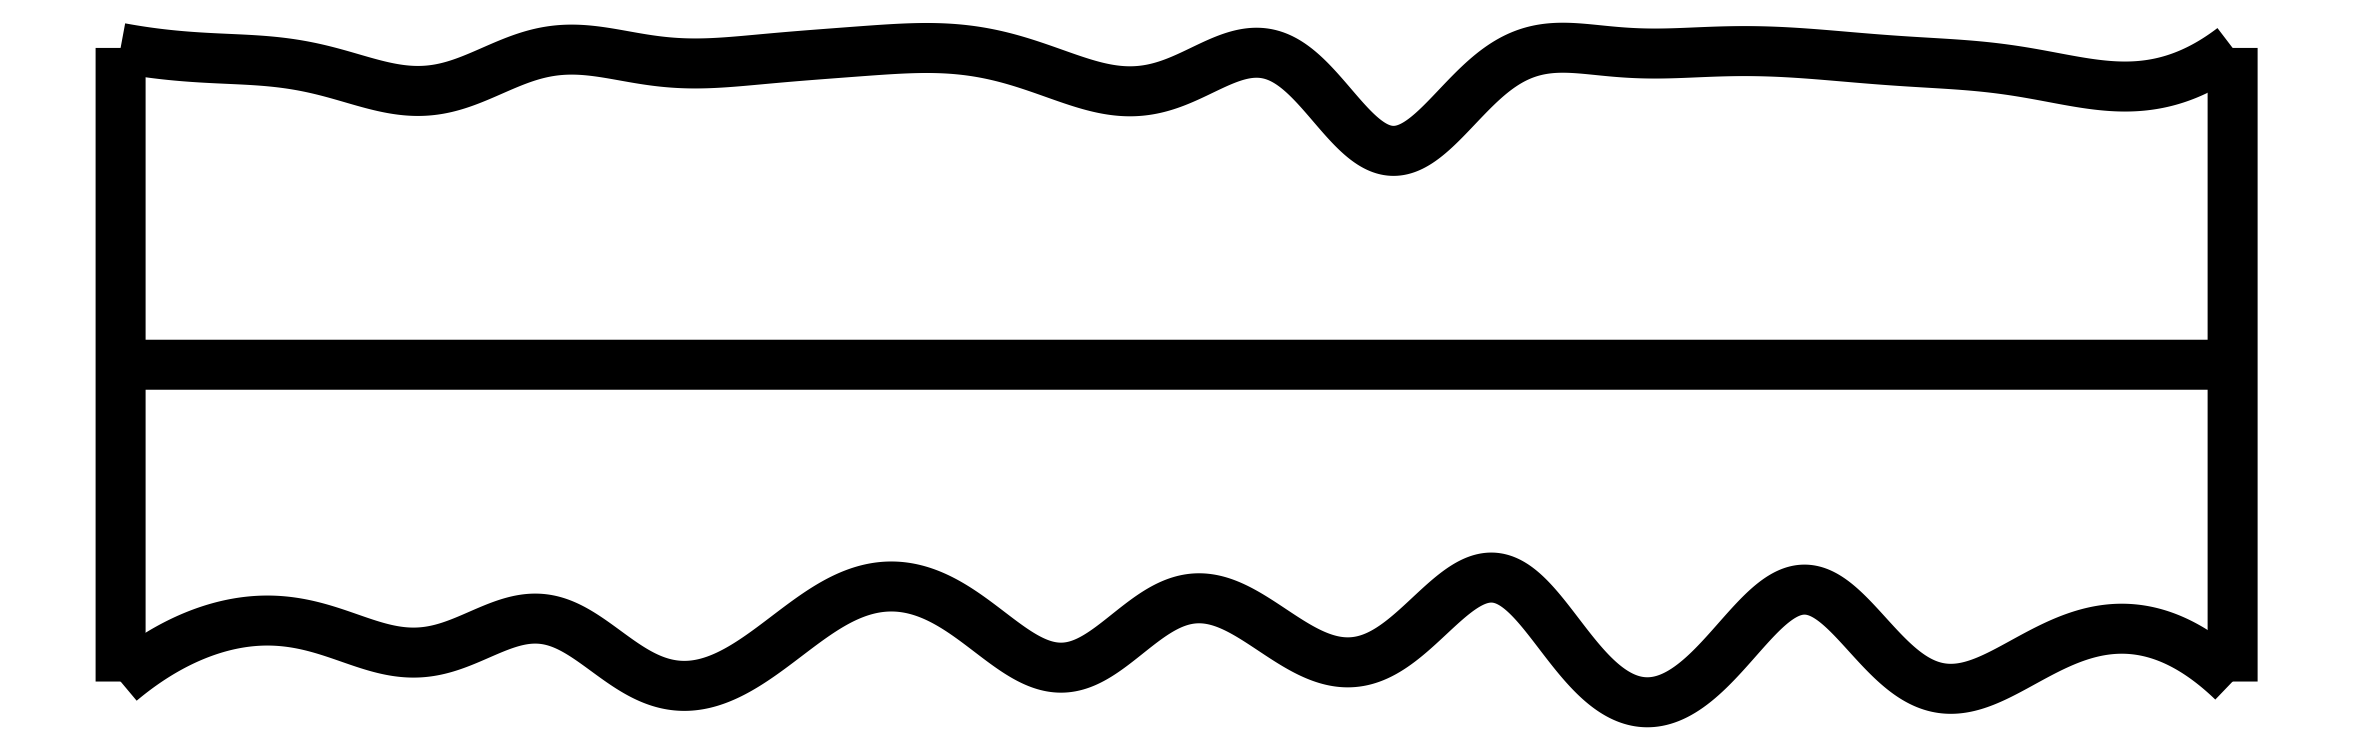
<metadata>
{"format":"dxf","ext":"dxf","renderer":"ezdxf+matplotlib","layout":"modelspace","background":"white","min_lineweight":24,"dpi":150}
</metadata>
<code>
0
SECTION
2
ENTITIES
0
SPLINE
8
0
70
4
71
5
72
16
73
10
74
0
42
1e-09
43
1e-10
44
1e-10
40
0
40
0
40
0
40
0
40
0
40
0
40
0.2
40
0.4
40
0.6
40
0.8
40
1
40
1
40
1
40
1
40
1
40
1
41
1
41
1
41
1
41
1
41
1
41
1
41
1
41
1
41
1
41
1
10
0
20
0
30
0
10
0
20
0.12
30
0
10
0
20
0.36
30
0
10
0
20
0.72
30
0
10
0
20
1.2
30
0
10
0
20
1.8
30
0
10
0
20
2.28
30
0
10
0
20
2.64
30
0
10
0
20
2.88
30
0
10
0
20
3
30
0
0
SPLINE
8
0
70
4
71
5
72
16
73
10
74
0
42
1e-09
43
1e-10
44
1e-10
40
0
40
0
40
0
40
0
40
0
40
0
40
0.2
40
0.4
40
0.6
40
0.8
40
1
40
1
40
1
40
1
40
1
40
1
41
1
41
1
41
1
41
1
41
1
41
1
41
1
41
1
41
1
41
1
10
10
20
0
30
0
10
10
20
0.12
30
0
10
10
20
0.36
30
0
10
10
20
0.72
30
0
10
10
20
1.2
30
0
10
10
20
1.8
30
0
10
10
20
2.28
30
0
10
10
20
2.64
30
0
10
10
20
2.88
30
0
10
10
20
3
30
0
0
SPLINE
8
0
70
4
71
5
72
16
73
10
74
0
42
1e-09
43
1e-10
44
1e-10
40
0
40
0
40
0
40
0
40
0
40
0
40
0.2
40
0.4
40
0.6
40
0.8
40
1
40
1
40
1
40
1
40
1
40
1
41
1
41
1
41
1
41
1
41
1
41
1
41
1
41
1
41
1
41
1
10
0
20
1.5
30
0
10
0.4
20
1.5
30
0
10
1.2
20
1.5
30
0
10
2.4
20
1.5
30
0
10
4
20
1.5
30
0
10
6
20
1.5
30
0
10
7.6
20
1.5
30
0
10
8.8
20
1.5
30
0
10
9.6
20
1.5
30
0
10
10
20
1.5
30
0
0
SPLINE
8
0
70
4
71
5
72
111
73
105
74
0
42
1e-09
43
1e-10
44
1e-10
40
0
40
0
40
0
40
0
40
0
40
0
40
0.01
40
0.02
40
0.03
40
0.04
40
0.05
40
0.06
40
0.07
40
0.08
40
0.09
40
0.1
40
0.11
40
0.12
40
0.13
40
0.14
40
0.15
40
0.16
40
0.17
40
0.18
40
0.19
40
0.2
40
0.21
40
0.22
40
0.23
40
0.24
40
0.25
40
0.26
40
0.27
40
0.28
40
0.29
40
0.3
40
0.31
40
0.32
40
0.33
40
0.34
40
0.35
40
0.36
40
0.37
40
0.38
40
0.39
40
0.4
40
0.41
40
0.42
40
0.43
40
0.44
40
0.45
40
0.46
40
0.47
40
0.48
40
0.49
40
0.5
40
0.51
40
0.52
40
0.53
40
0.54
40
0.55
40
0.56
40
0.57
40
0.58
40
0.59
40
0.6
40
0.61
40
0.62
40
0.63
40
0.64
40
0.65
40
0.66
40
0.67
40
0.68
40
0.69
40
0.7
40
0.71
40
0.72
40
0.73
40
0.74
40
0.75
40
0.76
40
0.77
40
0.78
40
0.79
40
0.8
40
0.81
40
0.82
40
0.83
40
0.84
40
0.85
40
0.86
40
0.87
40
0.88
40
0.89
40
0.9
40
0.91
40
0.92
40
0.93
40
0.94
40
0.95
40
0.96
40
0.97
40
0.98
40
0.99
40
1
40
1
40
1
40
1
40
1
40
1
41
1
41
1
41
1
41
1
41
1
41
1
41
1
41
1
41
1
41
1
41
1
41
1
41
1
41
1
41
1
41
1
41
1
41
1
41
1
41
1
41
1
41
1
41
1
41
1
41
1
41
1
41
1
41
1
41
1
41
1
41
1
41
1
41
1
41
1
41
1
41
1
41
1
41
1
41
1
41
1
41
1
41
1
41
1
41
1
41
1
41
1
41
1
41
1
41
1
41
1
41
1
41
1
41
1
41
1
41
1
41
1
41
1
41
1
41
1
41
1
41
1
41
1
41
1
41
1
41
1
41
1
41
1
41
1
41
1
41
1
41
1
41
1
41
1
41
1
41
1
41
1
41
1
41
1
41
1
41
1
41
1
41
1
41
1
41
1
41
1
41
1
41
1
41
1
41
1
41
1
41
1
41
1
41
1
41
1
41
1
41
1
41
1
41
1
41
1
41
1
41
1
41
1
41
1
41
1
41
1
10
0
20
0
30
0
10
0.01898
20
0.01593
30
0
10
0.05712
20
0.04673
30
0
10
0.1149
20
0.08978
30
0
10
0.1929
20
0.1408
30
0
10
0.2923
20
0.1941
30
0
10
0.3933
20
0.2364
30
0
10
0.4958
20
0.2674
30
0
10
0.5995
20
0.2864
30
0
10
0.704
20
0.2922
30
0
10
0.8089
20
0.284
30
0
10
0.9137
20
0.2624
30
0
10
1.018
20
0.2299
30
0
10
1.122
20
0.1919
30
0
10
1.226
20
0.1573
30
0
10
1.329
20
0.1353
30
0
10
1.433
20
0.1335
30
0
10
1.537
20
0.155
30
0
10
1.642
20
0.1958
30
0
10
1.746
20
0.2442
30
0
10
1.849
20
0.2854
30
0
10
1.95
20
0.3054
30
0
10
2.049
20
0.2944
30
0
10
2.147
20
0.2518
30
0
10
2.244
20
0.1862
30
0
10
2.342
20
0.1112
30
0
10
2.442
20
0.0422
30
0
10
2.544
20
-0.0068
30
0
10
2.648
20
-0.02743
30
0
10
2.754
20
-0.01813
30
0
10
2.859
20
0.01807
30
0
10
2.962
20
0.07492
30
0
10
3.062
20
0.1446
30
0
10
3.16
20
0.2194
30
0
10
3.255
20
0.2925
30
0
10
3.351
20
0.3578
30
0
10
3.447
20
0.4097
30
0
10
3.547
20
0.4437
30
0
10
3.649
20
0.4561
30
0
10
3.753
20
0.4441
30
0
10
3.858
20
0.4072
30
0
10
3.963
20
0.348
30
0
10
4.067
20
0.2725
30
0
10
4.169
20
0.1917
30
0
10
4.269
20
0.12
30
0
10
4.367
20
0.07123
30
0
10
4.465
20
0.0564
30
0
10
4.561
20
0.0803
30
0
10
4.658
20
0.1379
30
0
10
4.755
20
0.2156
30
0
10
4.853
20
0.2961
30
0
10
4.952
20
0.3617
30
0
10
5.052
20
0.3981
30
0
10
5.153
20
0.3988
30
0
10
5.255
20
0.3663
30
0
10
5.358
20
0.3085
30
0
10
5.462
20
0.2378
30
0
10
5.567
20
0.1681
30
0
10
5.671
20
0.1131
30
0
10
5.776
20
0.08427
30
0
10
5.88
20
0.08961
30
0
10
5.984
20
0.1316
30
0
10
6.086
20
0.206
30
0
10
6.186
20
0.2995
30
0
10
6.283
20
0.3933
30
0
10
6.378
20
0.467
30
0
10
6.469
20
0.503
30
0
10
6.558
20
0.4903
30
0
10
6.646
20
0.429
30
0
10
6.733
20
0.3298
30
0
10
6.823
20
0.2095
30
0
10
6.916
20
0.08806
30
0
10
7.014
20
-0.01485
30
0
10
7.116
20
-0.08358
30
0
10
7.221
20
-0.1094
30
0
10
7.328
20
-0.08977
30
0
10
7.434
20
-0.02828
30
0
10
7.538
20
0.06598
30
0
10
7.637
20
0.1784
30
0
10
7.733
20
0.2902
30
0
10
7.826
20
0.3821
30
0
10
7.916
20
0.4372
30
0
10
8.005
20
0.4445
30
0
10
8.094
20
0.4019
30
0
10
8.184
20
0.3197
30
0
10
8.277
20
0.2155
30
0
10
8.372
20
0.1101
30
0
10
8.47
20
0.02367
30
0
10
8.571
20
-0.02897
30
0
10
8.674
20
-0.04294
30
0
10
8.779
20
-0.02241
30
0
10
8.884
20
0.02296
30
0
10
8.989
20
0.08088
30
0
10
9.094
20
0.1394
30
0
10
9.197
20
0.1901
30
0
10
9.299
20
0.2279
30
0
10
9.401
20
0.2496
30
0
10
9.501
20
0.254
30
0
10
9.601
20
0.2405
30
0
10
9.701
20
0.209
30
0
10
9.801
20
0.1592
30
0
10
9.881
20
0.1047
30
0
10
9.94
20
0.05558
30
0
10
9.98
20
0.01914
30
0
10
10
20
0
30
0
0
SPLINE
8
0
70
4
71
5
72
111
73
105
74
0
42
1e-09
43
1e-10
44
1e-10
40
0
40
0
40
0
40
0
40
0
40
0
40
0.01
40
0.02
40
0.03
40
0.04
40
0.05
40
0.06
40
0.07
40
0.08
40
0.09
40
0.1
40
0.11
40
0.12
40
0.13
40
0.14
40
0.15
40
0.16
40
0.17
40
0.18
40
0.19
40
0.2
40
0.21
40
0.22
40
0.23
40
0.24
40
0.25
40
0.26
40
0.27
40
0.28
40
0.29
40
0.3
40
0.31
40
0.32
40
0.33
40
0.34
40
0.35
40
0.36
40
0.37
40
0.38
40
0.39
40
0.4
40
0.41
40
0.42
40
0.43
40
0.44
40
0.45
40
0.46
40
0.47
40
0.48
40
0.49
40
0.5
40
0.51
40
0.52
40
0.53
40
0.54
40
0.55
40
0.56
40
0.57
40
0.58
40
0.59
40
0.6
40
0.61
40
0.62
40
0.63
40
0.64
40
0.65
40
0.66
40
0.67
40
0.68
40
0.69
40
0.7
40
0.71
40
0.72
40
0.73
40
0.74
40
0.75
40
0.76
40
0.77
40
0.78
40
0.79
40
0.8
40
0.81
40
0.82
40
0.83
40
0.84
40
0.85
40
0.86
40
0.87
40
0.88
40
0.89
40
0.9
40
0.91
40
0.92
40
0.93
40
0.94
40
0.95
40
0.96
40
0.97
40
0.98
40
0.99
40
1
40
1
40
1
40
1
40
1
40
1
41
1
41
1
41
1
41
1
41
1
41
1
41
1
41
1
41
1
41
1
41
1
41
1
41
1
41
1
41
1
41
1
41
1
41
1
41
1
41
1
41
1
41
1
41
1
41
1
41
1
41
1
41
1
41
1
41
1
41
1
41
1
41
1
41
1
41
1
41
1
41
1
41
1
41
1
41
1
41
1
41
1
41
1
41
1
41
1
41
1
41
1
41
1
41
1
41
1
41
1
41
1
41
1
41
1
41
1
41
1
41
1
41
1
41
1
41
1
41
1
41
1
41
1
41
1
41
1
41
1
41
1
41
1
41
1
41
1
41
1
41
1
41
1
41
1
41
1
41
1
41
1
41
1
41
1
41
1
41
1
41
1
41
1
41
1
41
1
41
1
41
1
41
1
41
1
41
1
41
1
41
1
41
1
41
1
41
1
41
1
41
1
41
1
41
1
41
1
41
1
41
1
41
1
41
1
41
1
41
1
10
0
20
3
30
0
10
0.02037
20
2.996
30
0
10
0.06108
20
2.989
30
0
10
0.1221
20
2.979
30
0
10
0.2033
20
2.969
30
0
10
0.3047
20
2.959
30
0
10
0.4059
20
2.953
30
0
10
0.507
20
2.948
30
0
10
0.608
20
2.944
30
0
10
0.7091
20
2.937
30
0
10
0.8103
20
2.925
30
0
10
0.9117
20
2.907
30
0
10
1.013
20
2.881
30
0
10
1.115
20
2.85
30
0
10
1.217
20
2.821
30
0
10
1.318
20
2.799
30
0
10
1.419
20
2.792
30
0
10
1.519
20
2.803
30
0
10
1.618
20
2.831
30
0
10
1.717
20
2.873
30
0
10
1.816
20
2.918
30
0
10
1.915
20
2.958
30
0
10
2.015
20
2.985
30
0
10
2.115
20
2.996
30
0
10
2.217
20
2.991
30
0
10
2.318
20
2.975
30
0
10
2.421
20
2.955
30
0
10
2.523
20
2.938
30
0
10
2.625
20
2.928
30
0
10
2.727
20
2.925
30
0
10
2.828
20
2.929
30
0
10
2.929
20
2.937
30
0
10
3.031
20
2.946
30
0
10
3.132
20
2.955
30
0
10
3.233
20
2.964
30
0
10
3.335
20
2.972
30
0
10
3.436
20
2.979
30
0
10
3.538
20
2.987
30
0
10
3.64
20
2.994
30
0
10
3.742
20
2.999
30
0
10
3.844
20
3.001
30
0
10
3.945
20
2.997
30
0
10
4.046
20
2.985
30
0
10
4.146
20
2.966
30
0
10
4.246
20
2.939
30
0
10
4.346
20
2.906
30
0
10
4.446
20
2.87
30
0
10
4.546
20
2.835
30
0
10
4.647
20
2.806
30
0
10
4.748
20
2.791
30
0
10
4.85
20
2.794
30
0
10
4.952
20
2.819
30
0
10
5.056
20
2.862
30
0
10
5.159
20
2.914
30
0
10
5.261
20
2.961
30
0
10
5.361
20
2.985
30
0
10
5.46
20
2.975
30
0
10
5.555
20
2.923
30
0
10
5.648
20
2.834
30
0
10
5.738
20
2.727
30
0
10
5.827
20
2.621
30
0
10
5.915
20
2.54
30
0
10
6.003
20
2.502
30
0
10
6.092
20
2.514
30
0
10
6.183
20
2.572
30
0
10
6.275
20
2.663
30
0
10
6.369
20
2.766
30
0
10
6.465
20
2.863
30
0
10
6.563
20
2.937
30
0
10
6.663
20
2.983
30
0
10
6.764
20
3.003
30
0
10
6.866
20
3.003
30
0
10
6.968
20
2.993
30
0
10
7.07
20
2.981
30
0
10
7.172
20
2.974
30
0
10
7.273
20
2.972
30
0
10
7.375
20
2.975
30
0
10
7.476
20
2.98
30
0
10
7.578
20
2.984
30
0
10
7.679
20
2.986
30
0
10
7.781
20
2.985
30
0
10
7.882
20
2.98
30
0
10
7.984
20
2.974
30
0
10
8.086
20
2.966
30
0
10
8.187
20
2.957
30
0
10
8.289
20
2.948
30
0
10
8.39
20
2.94
30
0
10
8.492
20
2.934
30
0
10
8.593
20
2.928
30
0
10
8.694
20
2.922
30
0
10
8.796
20
2.914
30
0
10
8.897
20
2.903
30
0
10
8.999
20
2.888
30
0
10
9.1
20
2.87
30
0
10
9.202
20
2.85
30
0
10
9.303
20
2.832
30
0
10
9.404
20
2.819
30
0
10
9.505
20
2.814
30
0
10
9.605
20
2.822
30
0
10
9.705
20
2.843
30
0
10
9.804
20
2.878
30
0
10
9.883
20
2.919
30
0
10
9.941
20
2.957
30
0
10
9.98
20
2.985
30
0
10
10
20
3
30
0
0
ENDSEC
0
EOF

</code>
